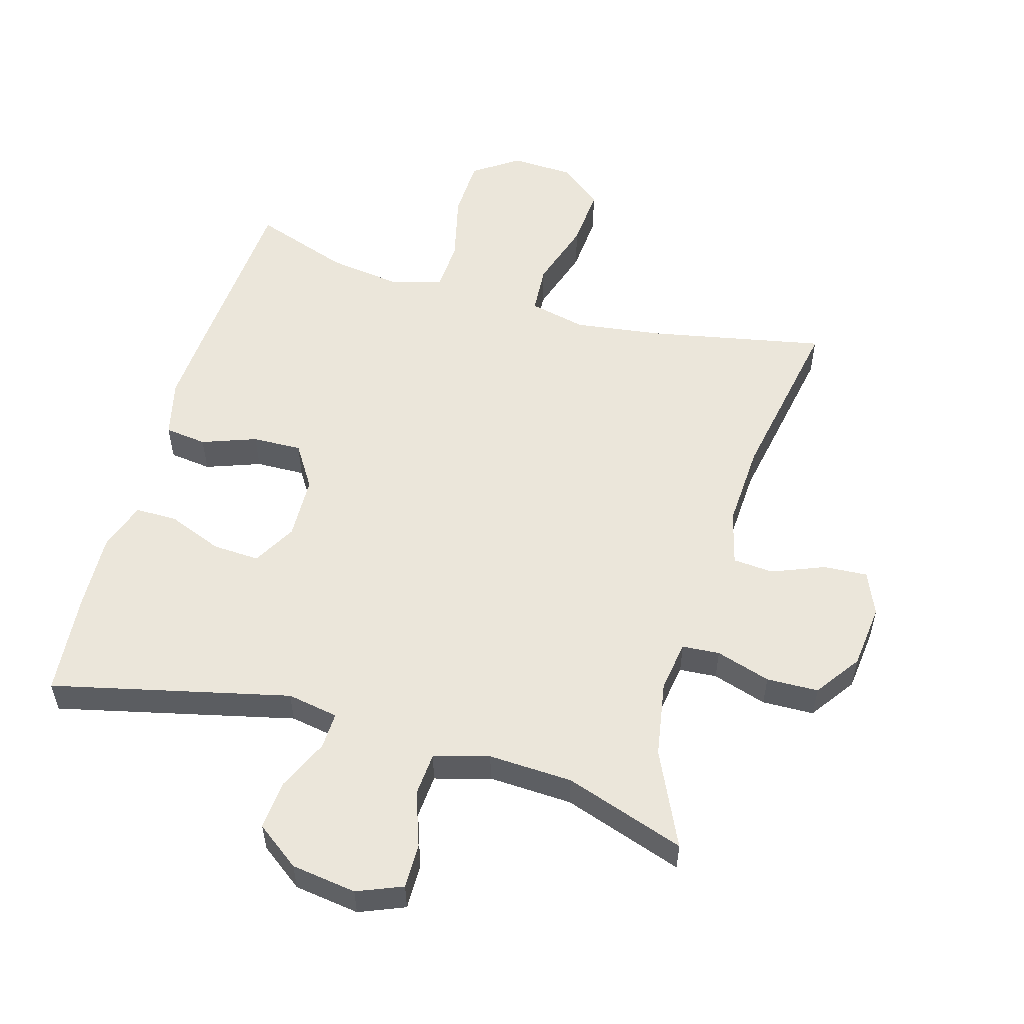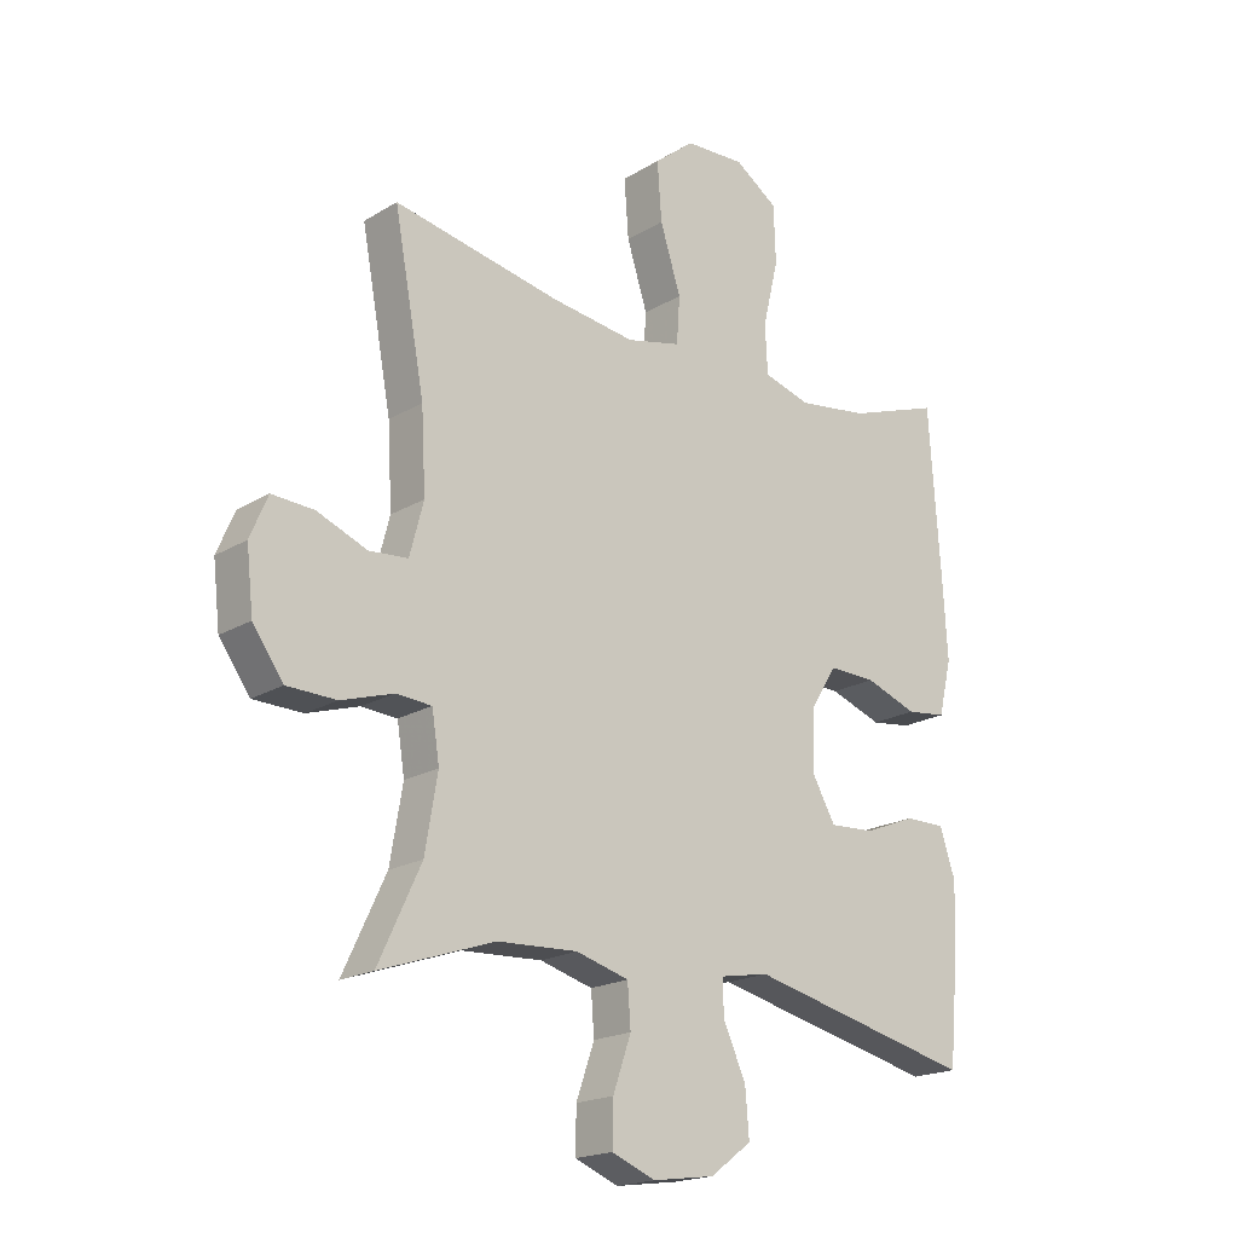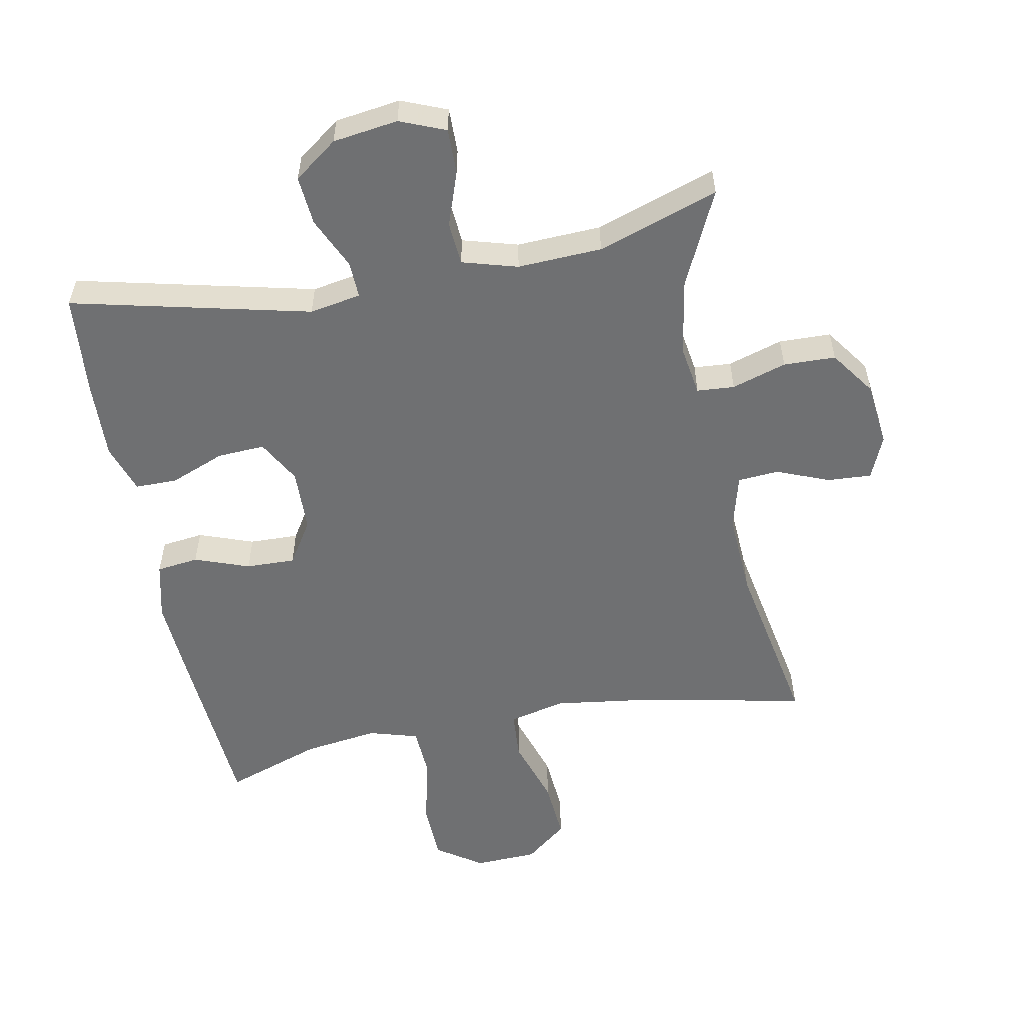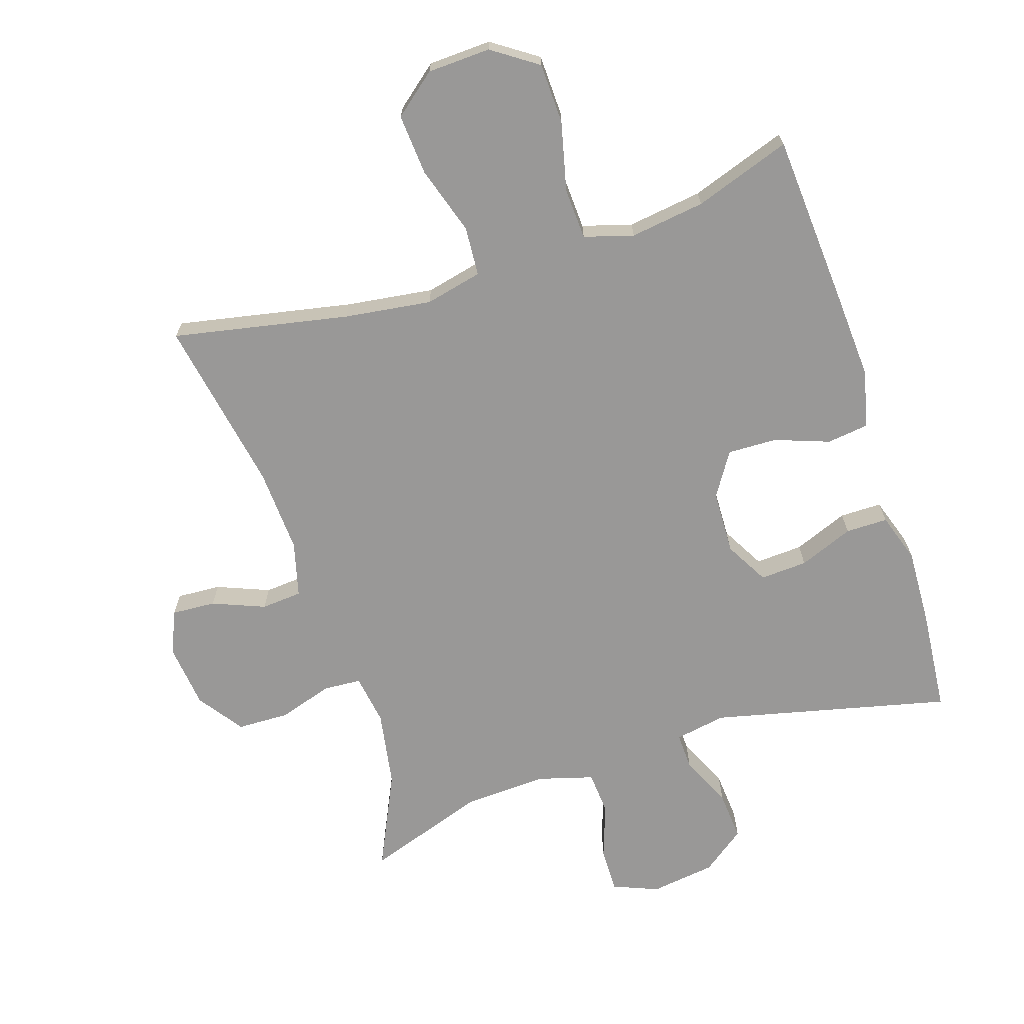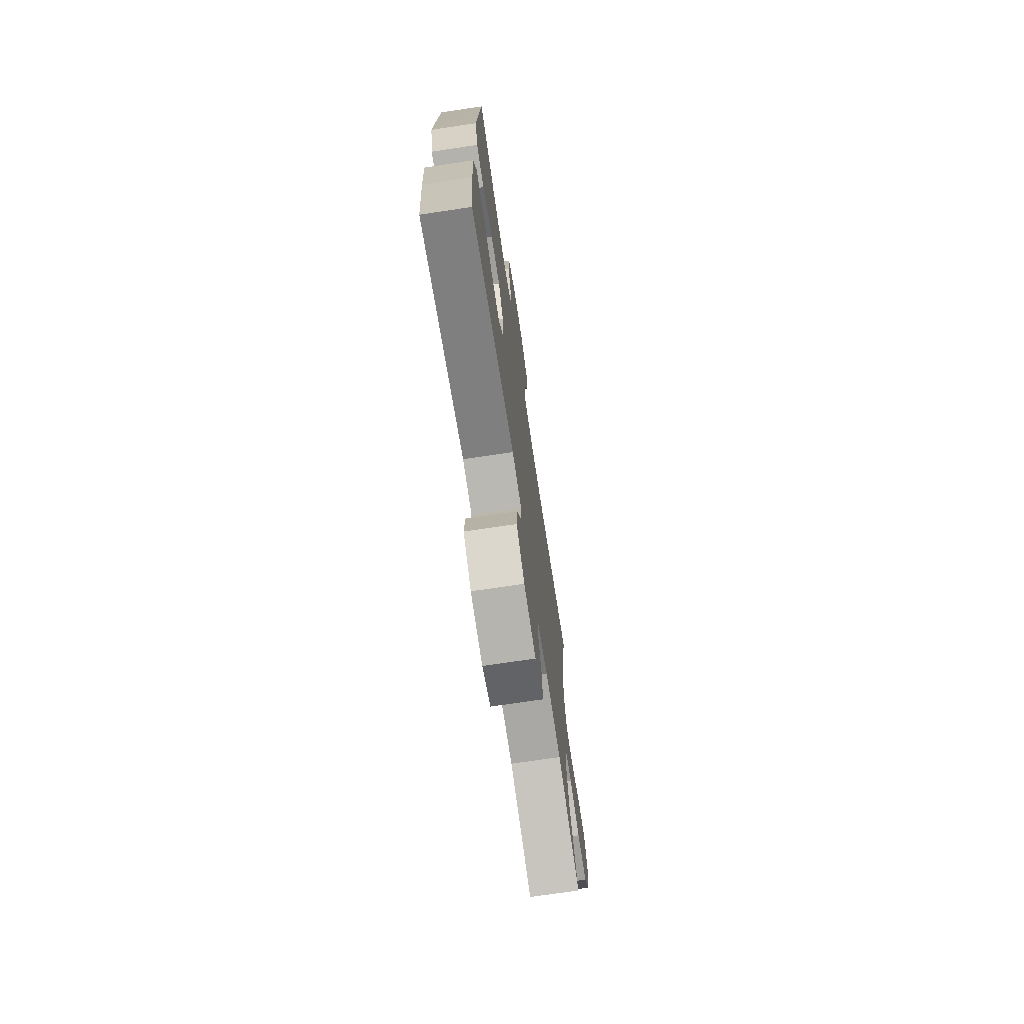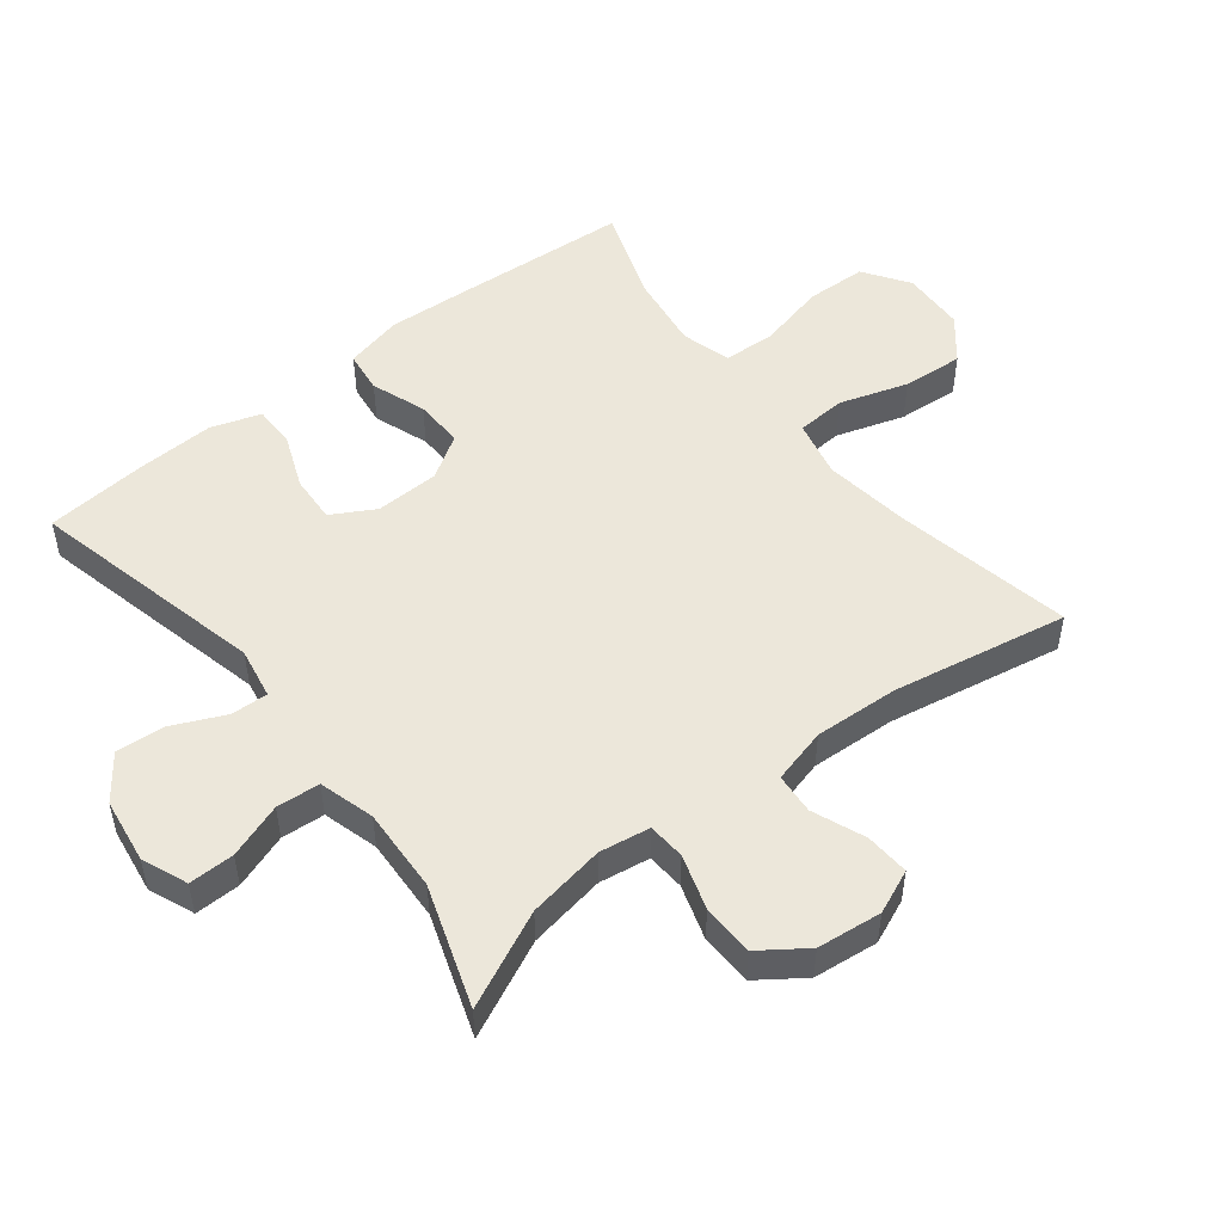
<metadata>
{"format":"obj","ext":"obj","renderer":"f3d","projection":"perspective","resolution":1024,"background":"white","views":[{"elev":54.7,"azim":-164.0,"up":"+Y"},{"elev":-19.1,"azim":-41.5,"up":"+Z"},{"elev":-54.8,"azim":-169.1,"up":"+Y"},{"elev":-68.7,"azim":17.9,"up":"+Y"},{"elev":-72.6,"azim":98.5,"up":"+Z"},{"elev":50.8,"azim":-128.1,"up":"+Y"}]}
</metadata>
<code>
v 0.5 0.07 0.5
v 0.518 0.07 0.237
v 0.526 0.07 0.105
v 0.505 0.07 0.017
v 0.441 0.07 0.009
v 0.358 0.07 0.039
v 0.283 0.07 0.041
v 0.241 0.07 -0.025
v 0.238 0.07 -0.122
v 0.275 0.07 -0.188
v 0.347 0.07 -0.184
v 0.43 0.07 -0.151
v 0.494 0.07 -0.151
v 0.519 0.07 -0.226
v 0.514 0.07 -0.344
v 0.5 0.07 -0.5
v 0.138 0.07 -0.415
v 0.06 0.07 -0.429
v 0.062 0.07 -0.485
v 0.098 0.07 -0.564
v 0.104 0.07 -0.639
v 0.038 0.07 -0.688
v -0.061 0.07 -0.702
v -0.13 0.07 -0.674
v -0.129 0.07 -0.605
v -0.1 0.07 -0.522
v -0.105 0.07 -0.456
v -0.189 0.07 -0.432
v -0.317 0.07 -0.438
v -0.5 0.07 -0.5
v -0.432 0.07 -0.355
v -0.412 0.07 -0.238
v -0.424 0.07 -0.161
v -0.481 0.07 -0.157
v -0.564 0.07 -0.183
v -0.643 0.07 -0.181
v -0.692 0.07 -0.112
v -0.703 0.07 -0.014
v -0.675 0.07 0.052
v -0.608 0.07 0.048
v -0.528 0.07 0.016
v -0.466 0.07 0.021
v -0.444 0.07 0.105
v -0.451 0.07 0.234
v -0.5 0.07 0.5
v -0.232 0.07 0.447
v -0.099 0.07 0.429
v -0.012 0.07 0.449
v -0.007 0.07 0.524
v -0.04 0.07 0.628
v -0.047 0.07 0.721
v 0.017 0.07 0.773
v 0.113 0.07 0.777
v 0.182 0.07 0.73
v 0.185 0.07 0.638
v 0.16 0.07 0.533
v 0.164 0.07 0.455
v 0.239 0.07 0.433
v 0.353 0.07 0.449
v 0.5 0 0.5
v 0.518 0 0.237
v 0.526 0 0.105
v 0.505 0 0.017
v 0.441 0 0.009
v 0.358 0 0.039
v 0.283 0 0.041
v 0.241 0 -0.025
v 0.238 0 -0.122
v 0.275 0 -0.188
v 0.347 0 -0.184
v 0.43 0 -0.151
v 0.494 0 -0.151
v 0.519 0 -0.226
v 0.514 0 -0.344
v 0.5 0 -0.5
v 0.138 0 -0.415
v 0.06 0 -0.429
v 0.062 0 -0.485
v 0.098 0 -0.564
v 0.104 0 -0.639
v 0.038 0 -0.688
v -0.061 0 -0.702
v -0.13 0 -0.674
v -0.129 0 -0.605
v -0.1 0 -0.522
v -0.105 0 -0.456
v -0.189 0 -0.432
v -0.317 0 -0.438
v -0.5 0 -0.5
v -0.432 0 -0.355
v -0.412 0 -0.238
v -0.424 0 -0.161
v -0.481 0 -0.157
v -0.564 0 -0.183
v -0.643 0 -0.181
v -0.692 0 -0.112
v -0.703 0 -0.014
v -0.675 0 0.052
v -0.608 0 0.048
v -0.528 0 0.016
v -0.466 0 0.021
v -0.444 0 0.105
v -0.451 0 0.234
v -0.5 0 0.5
v -0.232 0 0.447
v -0.099 0 0.429
v -0.012 0 0.449
v -0.007 0 0.524
v -0.04 0 0.628
v -0.047 0 0.721
v 0.017 0 0.773
v 0.113 0 0.777
v 0.182 0 0.73
v 0.185 0 0.638
v 0.16 0 0.533
v 0.164 0 0.455
v 0.239 0 0.433
v 0.353 0 0.449
f 53 54 55 56
f 53 56 57
f 52 53 57
f 49 50 51 52
f 48 49 52 57
f 47 48 57 58
f 44 45 46
f 43 44 46 47
f 42 43 47 58
f 38 39 40 41
f 38 41 42
f 37 38 42
f 34 35 36 37
f 33 34 37 42
f 29 30 31
f 28 29 31 32
f 27 28 32 33
f 23 24 25 26
f 23 26 27
f 22 23 27
f 19 20 21 22
f 18 19 22 27
f 17 18 27 33
f 11 12 13 14
f 10 11 14 15
f 3 4 5 6
f 3 6 7
f 59 1 2 3
f 59 3 7
f 58 59 7 8
f 42 58 8 9
f 33 42 9 10
f 16 17 33
f 10 15 16 33
f 115 114 113 112
f 116 115 112
f 116 112 111
f 111 110 109 108
f 116 111 108 107
f 117 116 107 106
f 105 104 103
f 106 105 103 102
f 117 106 102 101
f 100 99 98 97
f 101 100 97
f 101 97 96
f 96 95 94 93
f 101 96 93 92
f 90 89 88
f 91 90 88 87
f 92 91 87 86
f 85 84 83 82
f 86 85 82
f 86 82 81
f 81 80 79 78
f 86 81 78 77
f 92 86 77 76
f 73 72 71 70
f 74 73 70 69
f 65 64 63 62
f 66 65 62
f 62 61 60 118
f 66 62 118
f 67 66 118 117
f 68 67 117 101
f 69 68 101 92
f 92 76 75
f 92 75 74 69
f 1 60 61 2
f 2 61 62 3
f 3 62 63 4
f 4 63 64 5
f 5 64 65 6
f 6 65 66 7
f 7 66 67 8
f 8 67 68 9
f 9 68 69 10
f 10 69 70 11
f 11 70 71 12
f 12 71 72 13
f 13 72 73 14
f 14 73 74 15
f 15 74 75 16
f 16 75 76 17
f 17 76 77 18
f 18 77 78 19
f 19 78 79 20
f 20 79 80 21
f 21 80 81 22
f 22 81 82 23
f 23 82 83 24
f 24 83 84 25
f 25 84 85 26
f 26 85 86 27
f 27 86 87 28
f 28 87 88 29
f 29 88 89 30
f 30 89 90 31
f 31 90 91 32
f 32 91 92 33
f 33 92 93 34
f 34 93 94 35
f 35 94 95 36
f 36 95 96 37
f 37 96 97 38
f 38 97 98 39
f 39 98 99 40
f 40 99 100 41
f 41 100 101 42
f 42 101 102 43
f 43 102 103 44
f 44 103 104 45
f 45 104 105 46
f 46 105 106 47
f 47 106 107 48
f 48 107 108 49
f 49 108 109 50
f 50 109 110 51
f 51 110 111 52
f 52 111 112 53
f 53 112 113 54
f 54 113 114 55
f 55 114 115 56
f 56 115 116 57
f 57 116 117 58
f 58 117 118 59
f 59 118 60 1

</code>
